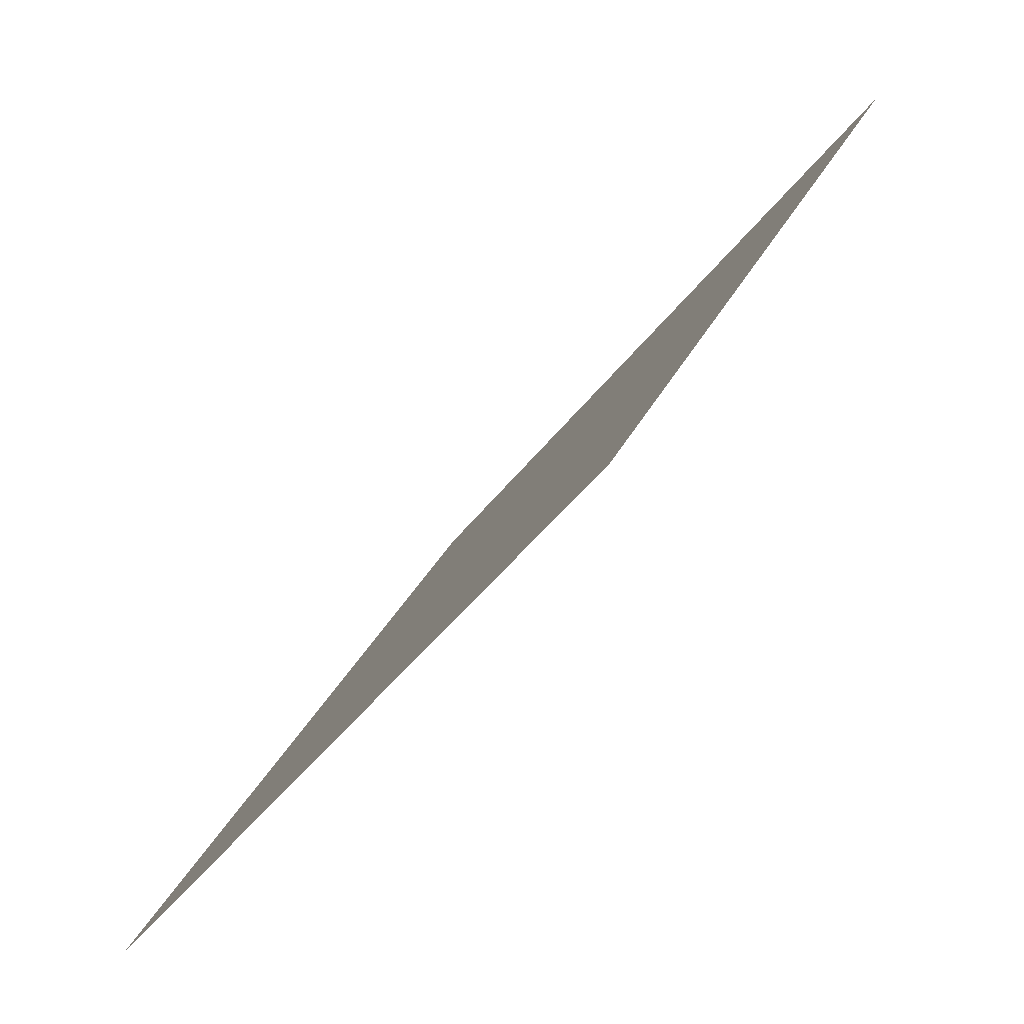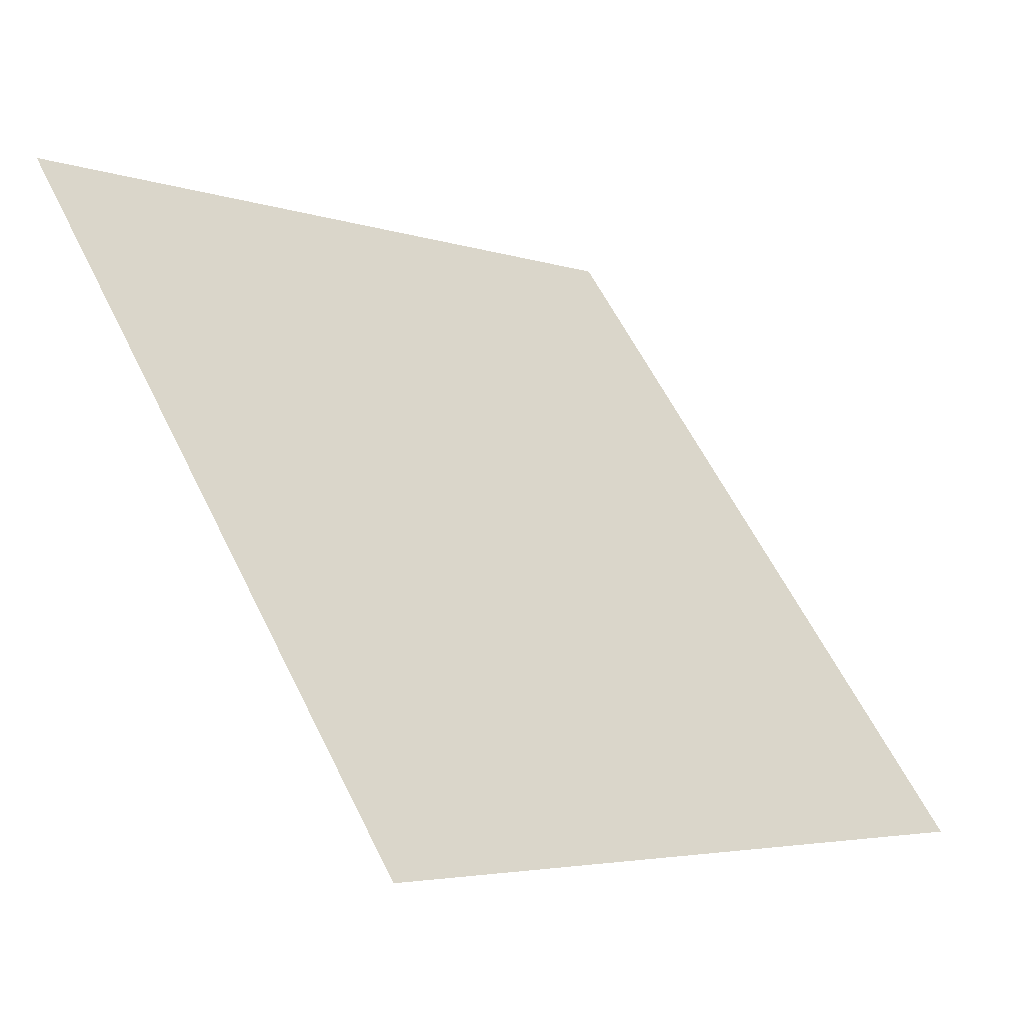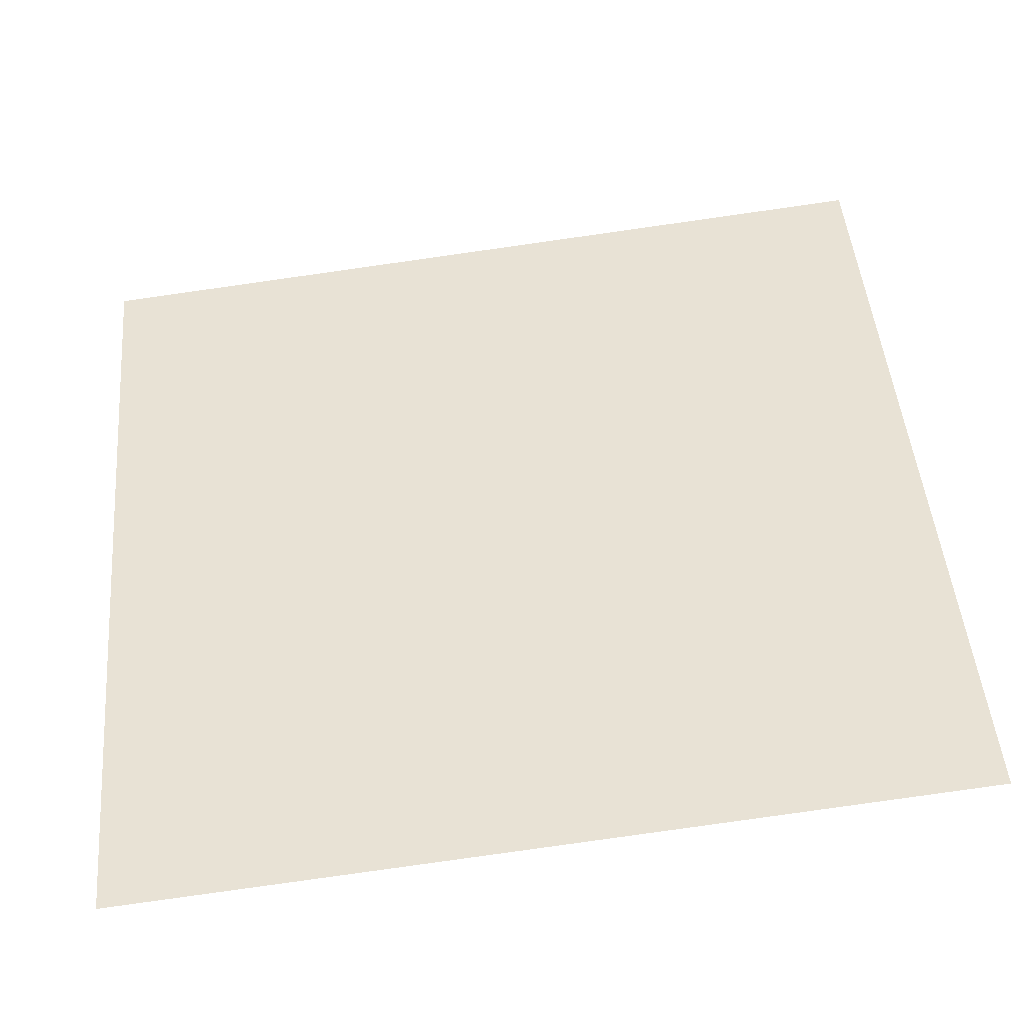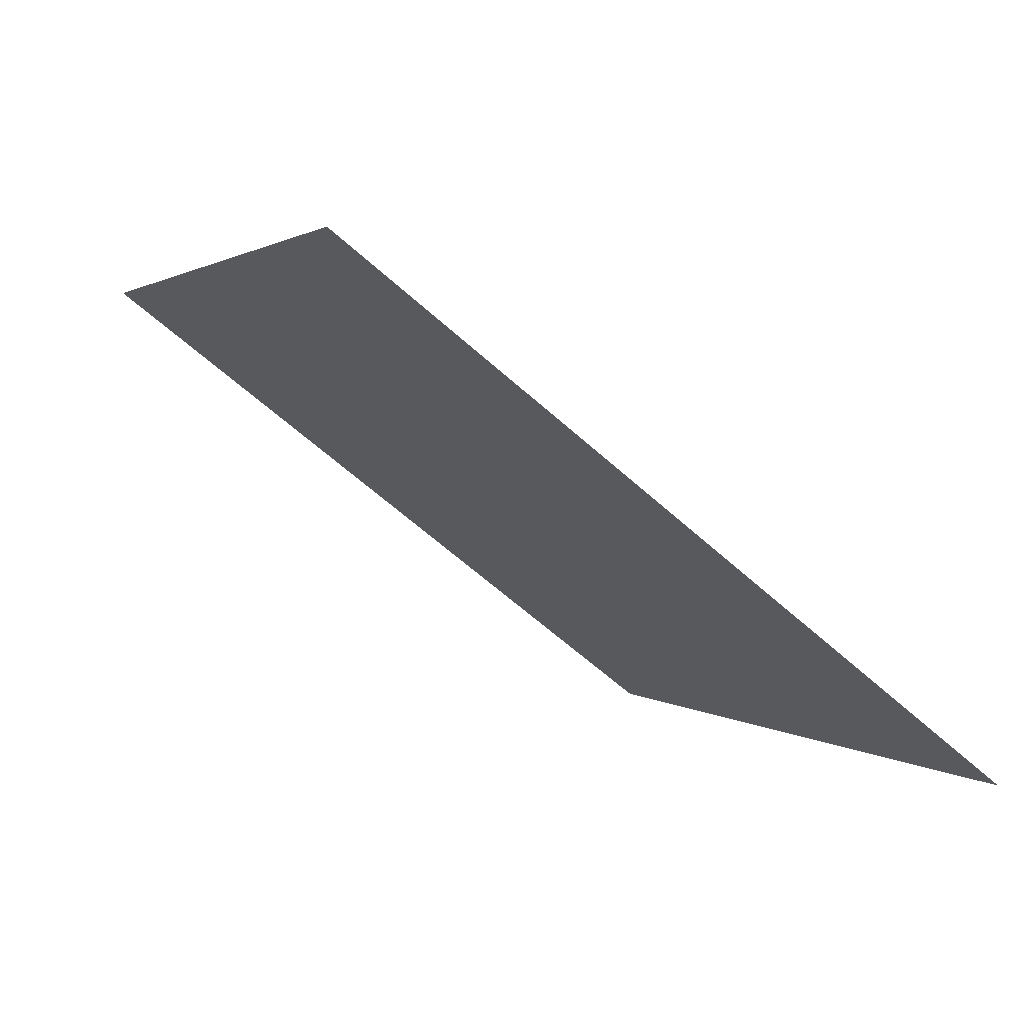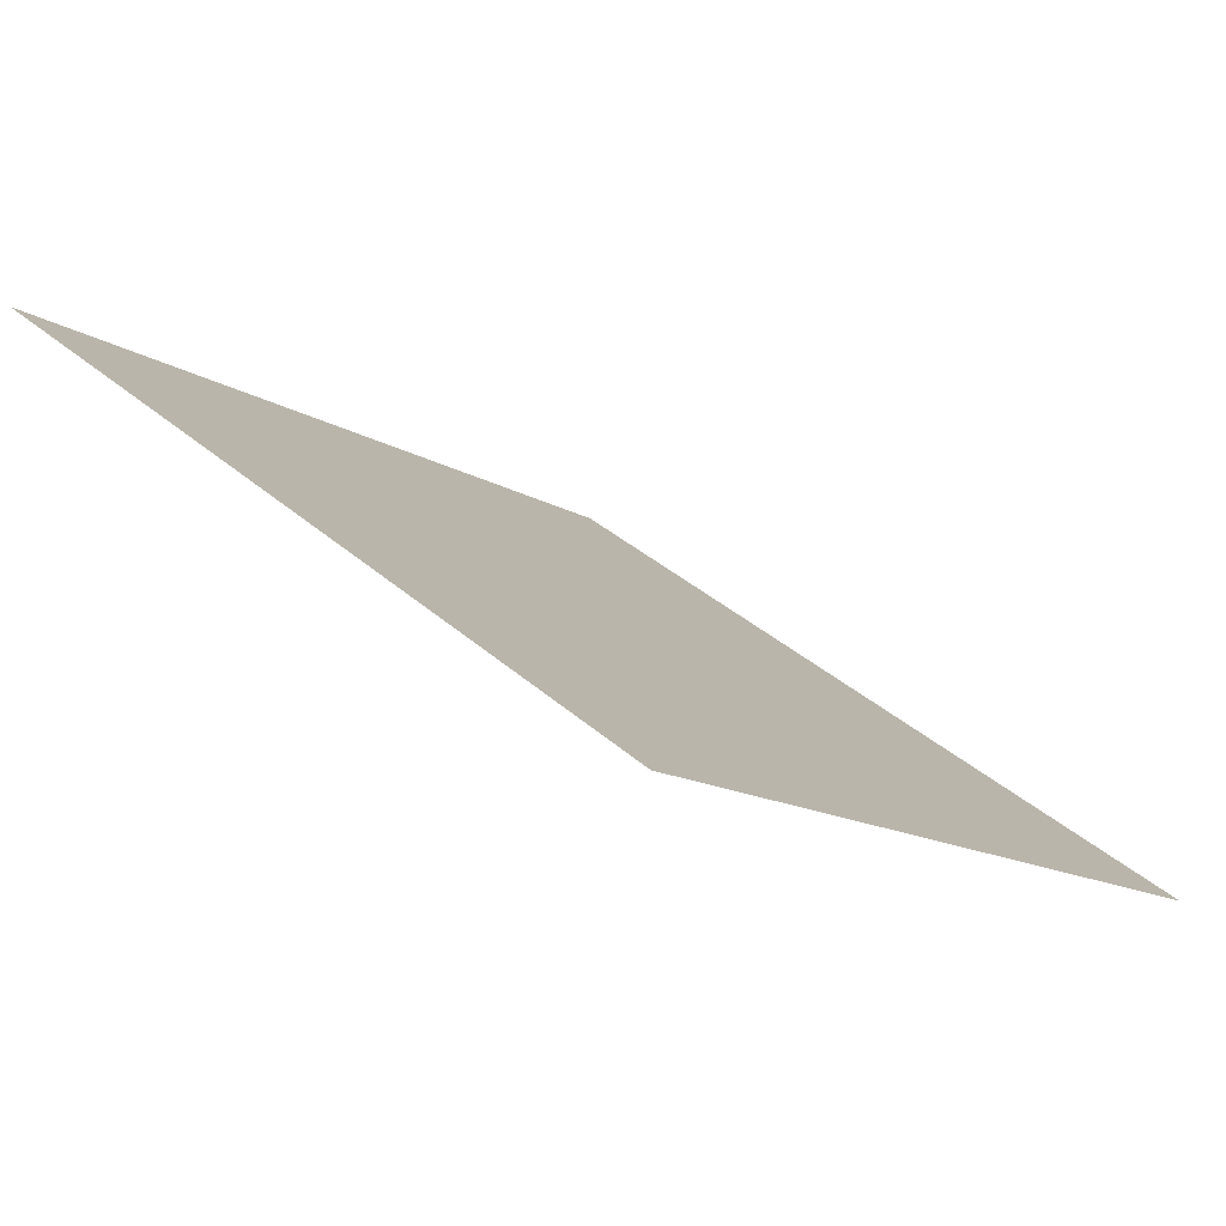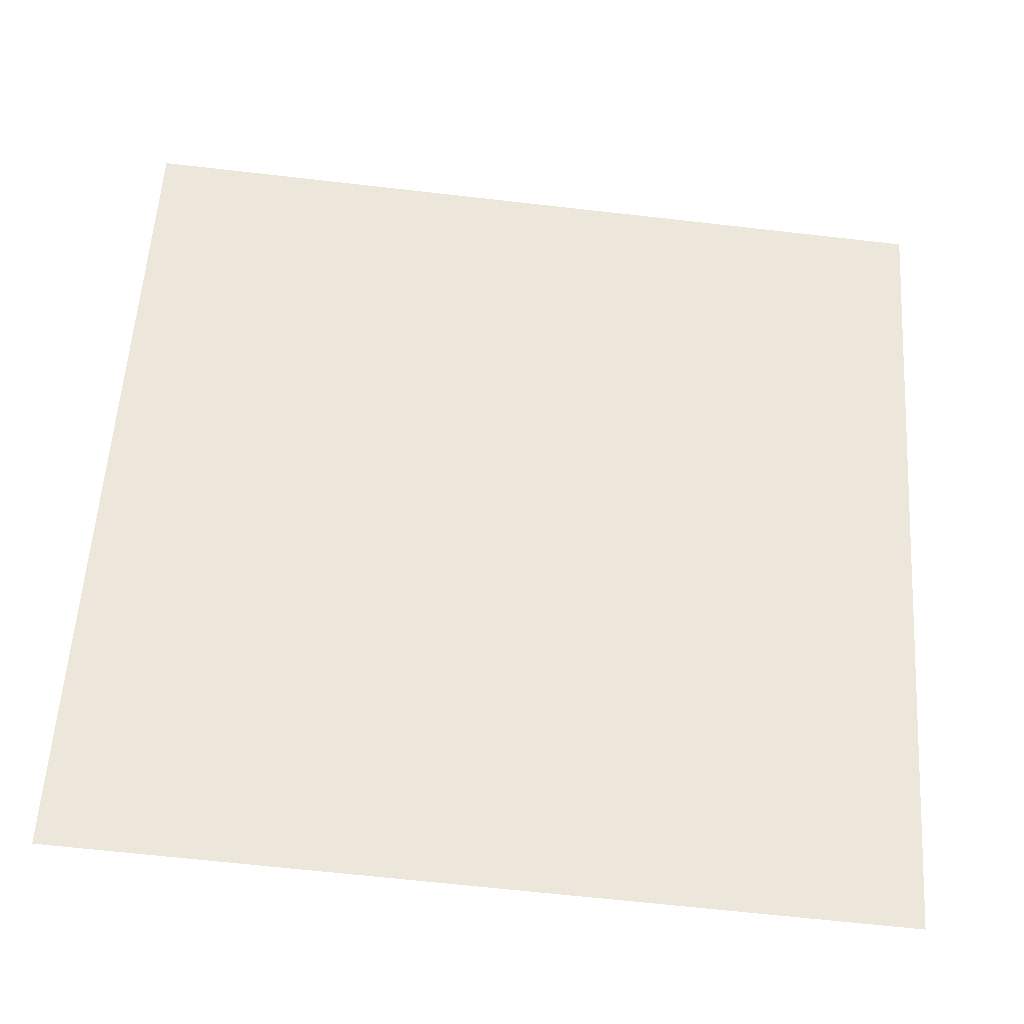
<metadata>
{"format":"obj","ext":"obj","renderer":"f3d","projection":"perspective","resolution":1024,"background":"white","views":[{"elev":30.8,"azim":110.6,"up":"+Z"},{"elev":-3.5,"azim":-49.2,"up":"+Z"},{"elev":-79.9,"azim":-173.4,"up":"+Z"},{"elev":0.2,"azim":68.8,"up":"+Y"},{"elev":34.4,"azim":49.4,"up":"+Y"},{"elev":-69.9,"azim":172.1,"up":"+Z"}]}
</metadata>
<code>
v 0.02639 0.5691 0.2178
v 0.01983 0.5692 0.2178
v 0.01995 0.5732 0.2231
v 0.02651 0.573 0.223
f 4 3 2 1

</code>
